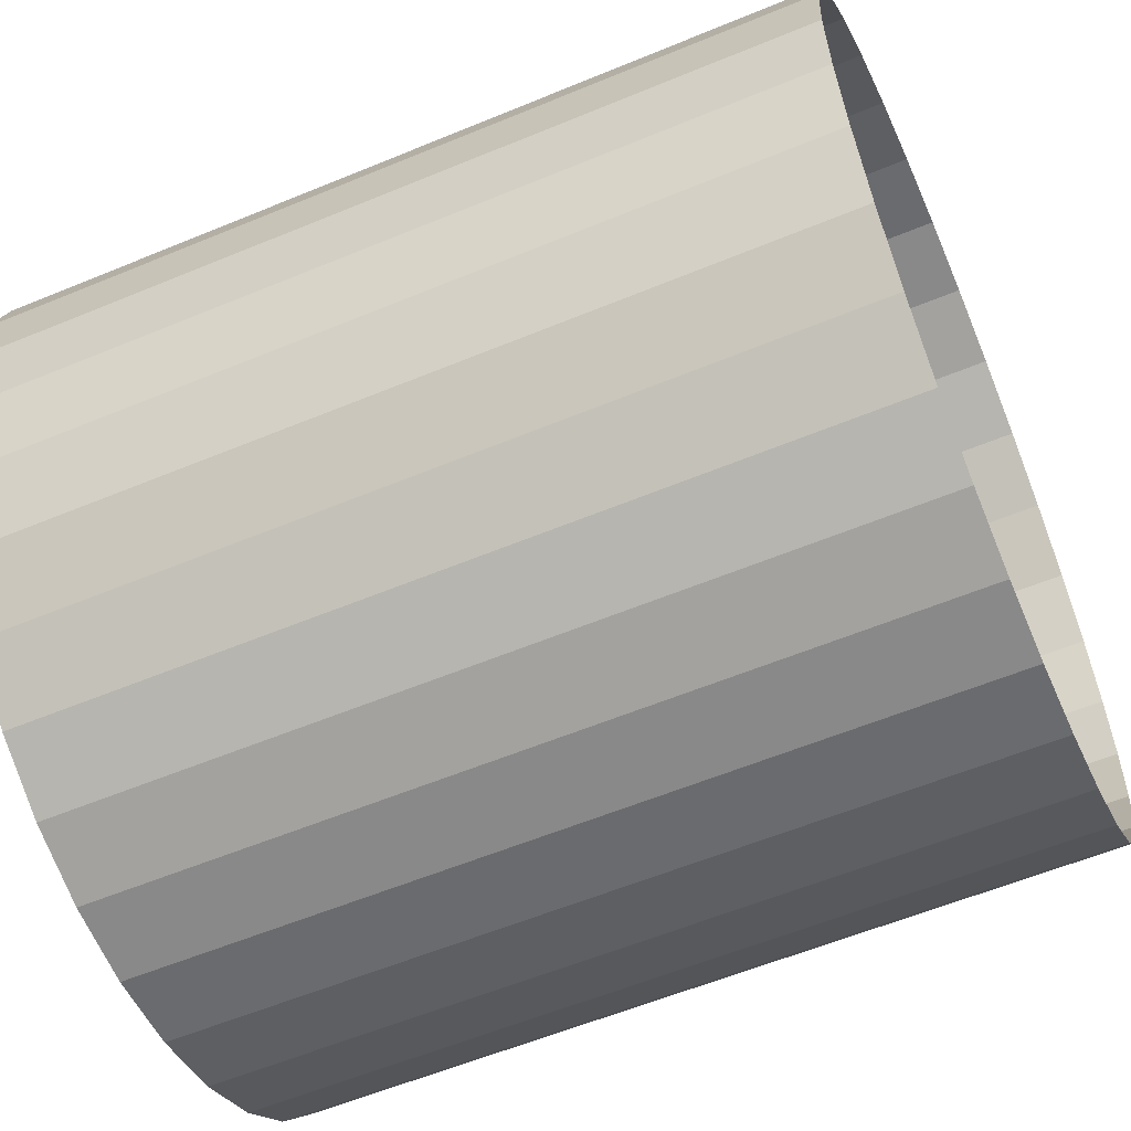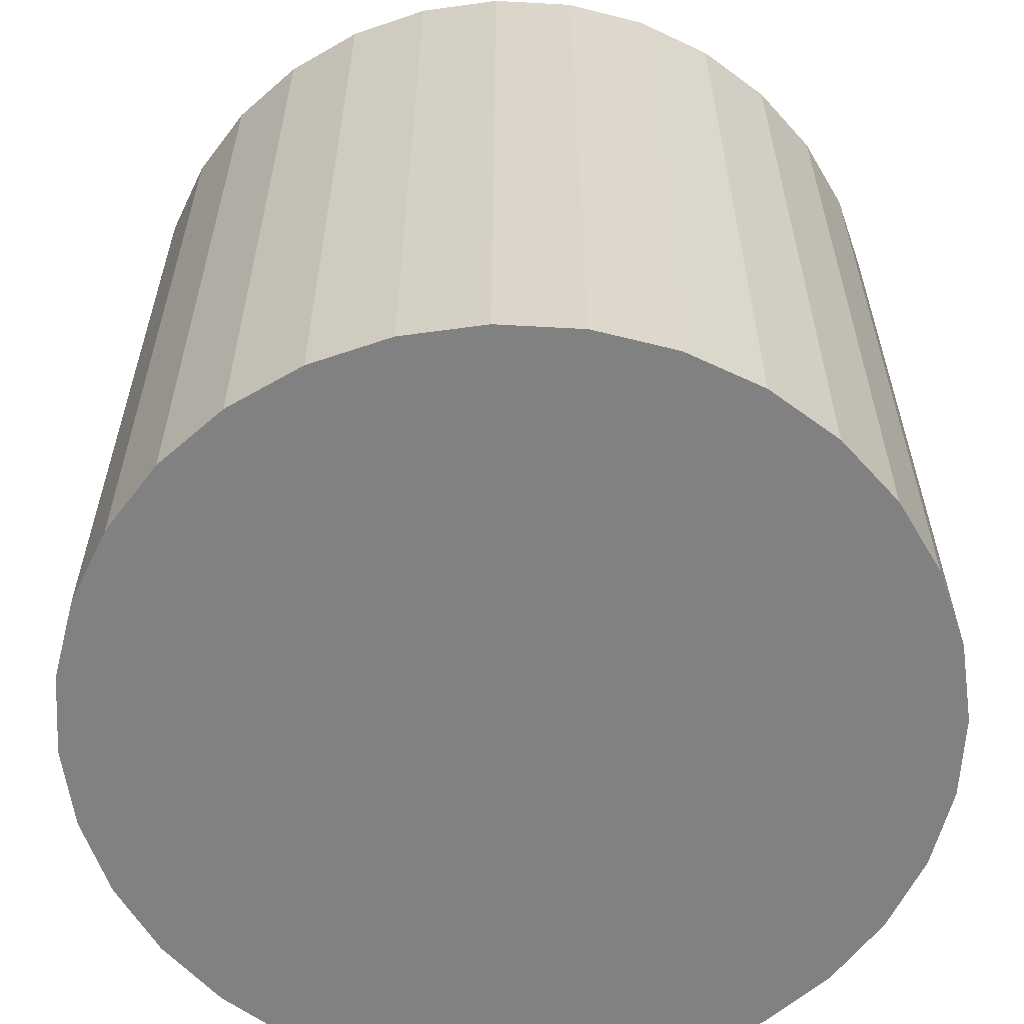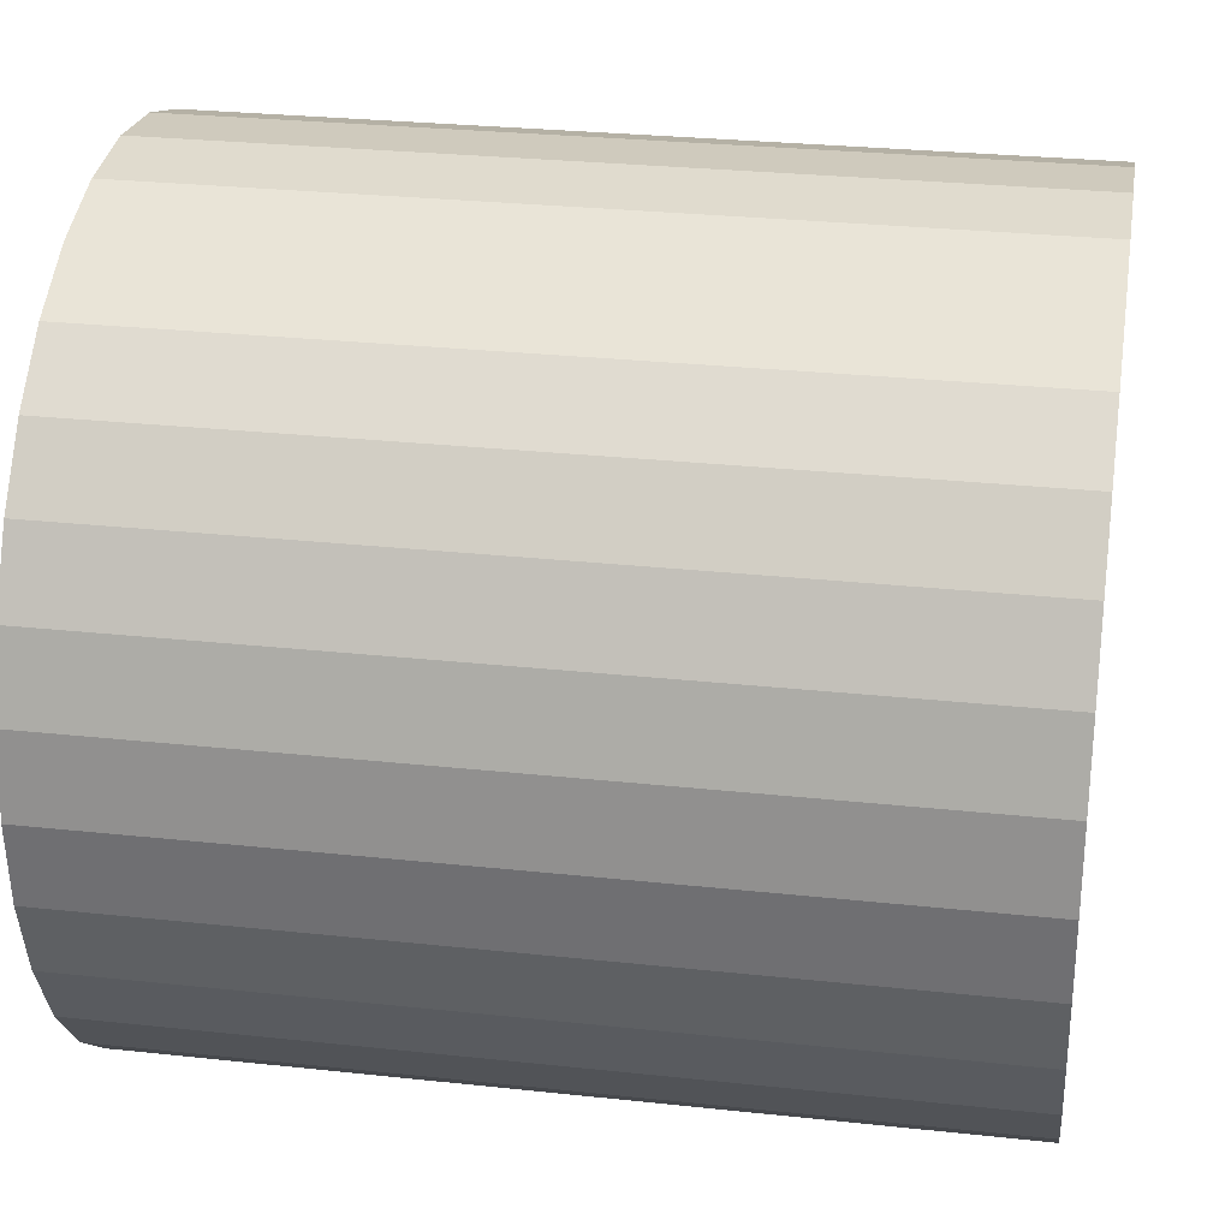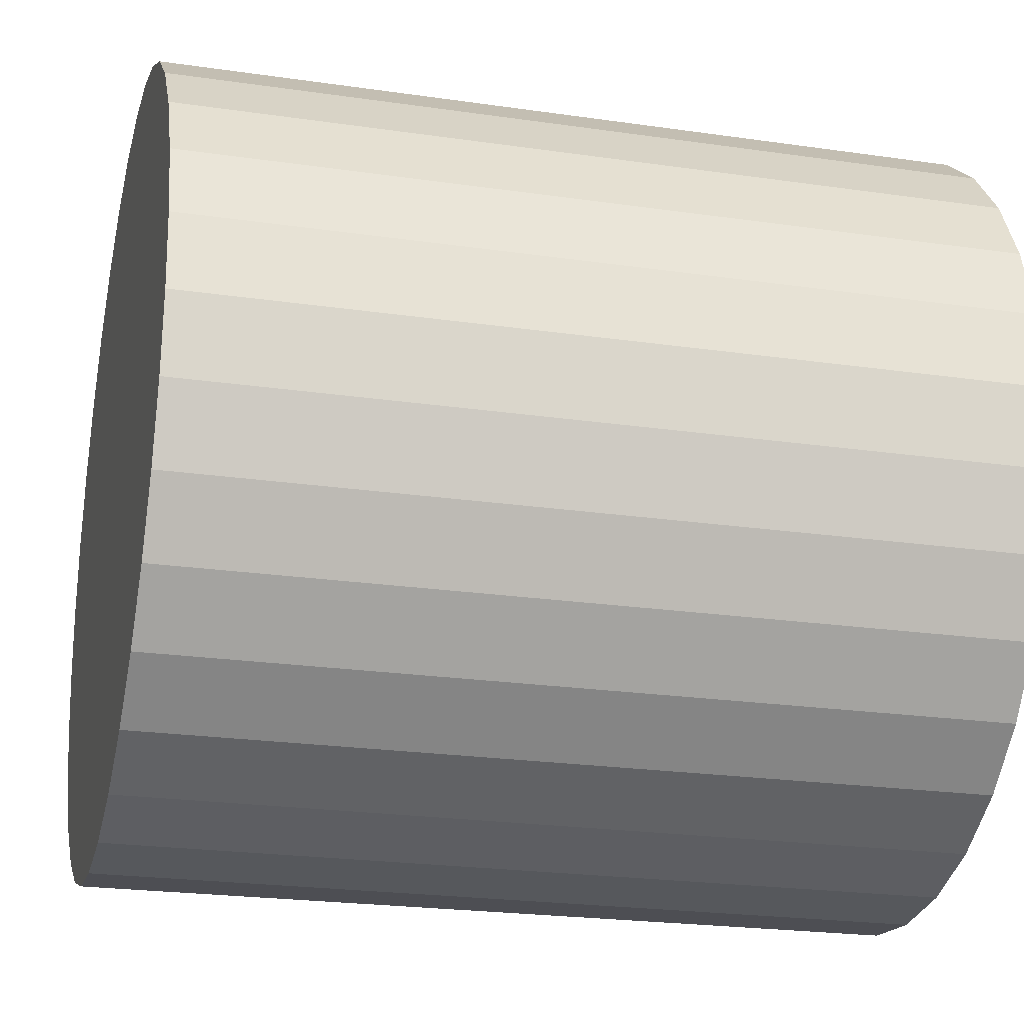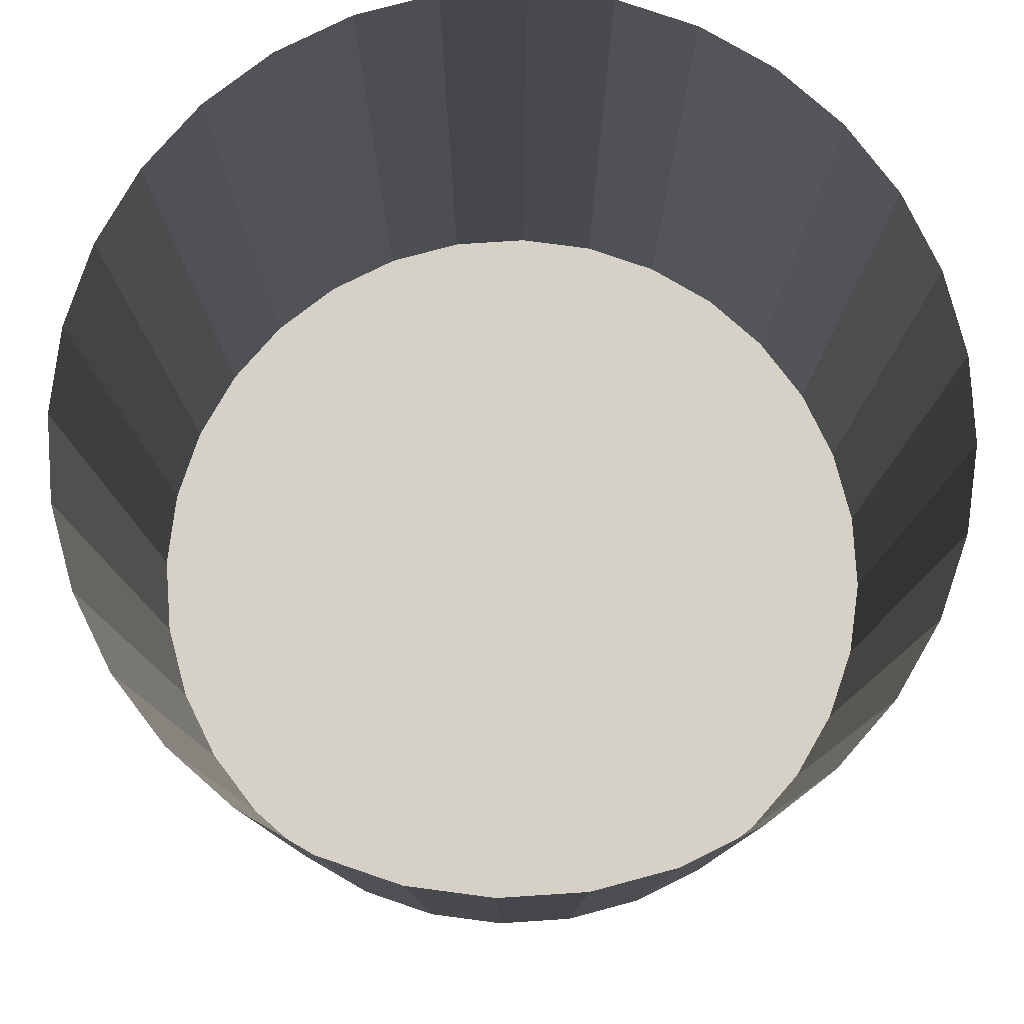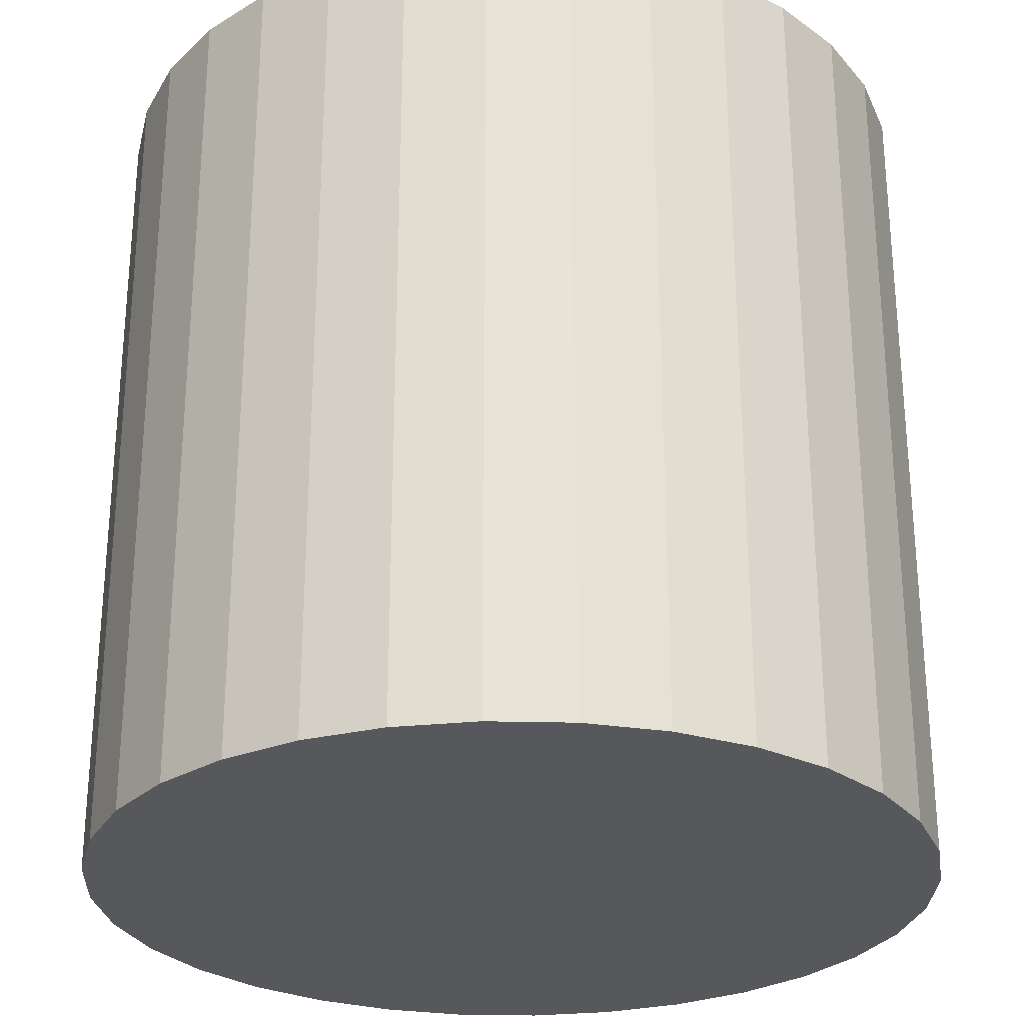
<metadata>
{"format":"obj","ext":"obj","renderer":"f3d","projection":"perspective","resolution":1024,"background":"white","views":[{"elev":-58.4,"azim":113.2,"up":"+Z"},{"elev":-60.5,"azim":47.4,"up":"+Y"},{"elev":28.2,"azim":99.3,"up":"+Z"},{"elev":-22.8,"azim":76.0,"up":"+Z"},{"elev":79.7,"azim":-20.6,"up":"+Y"},{"elev":-27.7,"azim":-75.3,"up":"+Y"}]}
</metadata>
<code>
o Cylinder.001
v 0.1951 -2 -0.9808
v 0 0 -1
v 0 -2 -1
v 0.3827 -2 -0.9239
v 0.1951 0 -0.9808
v 0.5556 -2 -0.8315
v 0.3827 0 -0.9239
v 0.7071 -2 -0.7071
v 0.5556 0 -0.8315
v 0.8315 -2 -0.5556
v 0.7071 0 -0.7071
v 0.9239 -2 -0.3827
v 0.8315 0 -0.5556
v 0.9808 -2 -0.1951
v 0.9239 0 -0.3827
v 1 -2 -0
v 0.9808 0 -0.1951
v 0.9808 -2 0.1951
v 1 0 0
v 0.9239 -2 0.3827
v 0.9808 -0 0.1951
v 0.8315 -2 0.5556
v 0.9239 -0 0.3827
v 0.7071 -2 0.7071
v 0.8315 -0 0.5556
v 0.5556 -2 0.8315
v 0.7071 -0 0.7071
v 0.3827 -2 0.9239
v 0.5556 -0 0.8315
v 0.1951 -2 0.9808
v 0.3827 -0 0.9239
v 0 -2 1
v 0.1951 -0 0.9808
v -0.1951 -2 0.9808
v 0 -0 1
v -0.3827 -2 0.9239
v -0.1951 -0 0.9808
v -0.5556 -2 0.8315
v -0.3827 -0 0.9239
v -0.7071 -2 0.7071
v -0.5556 -0 0.8315
v -0.8315 -2 0.5556
v -0.7071 -0 0.7071
v -0.9239 -2 0.3827
v -0.8315 -0 0.5556
v -0.9808 -2 0.1951
v -0.9239 -0 0.3827
v -1 -2 -1e-06
v -0.9808 -0 0.1951
v -0.9808 -2 -0.1951
v -1 0 -1e-06
v -0.9239 -2 -0.3827
v -0.9808 0 -0.1951
v -0.8315 -2 -0.5556
v -0.9239 0 -0.3827
v -0.7071 -2 -0.7071
v -0.8315 0 -0.5556
v -0.5556 -2 -0.8315
v -0.7071 0 -0.7071
v -0.3827 -2 -0.9239
v -0.5556 0 -0.8315
v -0.1951 -2 -0.9808
v -0.3827 0 -0.9239
v -0.1951 0 -0.9808
f 1 2 3
f 4 5 1
f 6 7 4
f 8 9 6
f 10 11 8
f 12 13 10
f 14 15 12
f 16 17 14
f 18 19 16
f 20 21 18
f 22 23 20
f 24 25 22
f 26 27 24
f 28 29 26
f 30 31 28
f 32 33 30
f 34 35 32
f 36 37 34
f 38 39 36
f 40 41 38
f 42 43 40
f 44 45 42
f 46 47 44
f 48 49 46
f 50 51 48
f 52 53 50
f 54 55 52
f 56 57 54
f 58 59 56
f 60 61 58
f 62 63 60
f 3 64 62
f 34 18 1
f 1 5 2
f 4 7 5
f 6 9 7
f 8 11 9
f 10 13 11
f 12 15 13
f 14 17 15
f 16 19 17
f 18 21 19
f 20 23 21
f 22 25 23
f 24 27 25
f 26 29 27
f 28 31 29
f 30 33 31
f 32 35 33
f 34 37 35
f 36 39 37
f 38 41 39
f 40 43 41
f 42 45 43
f 44 47 45
f 46 49 47
f 48 51 49
f 50 53 51
f 52 55 53
f 54 57 55
f 56 59 57
f 58 61 59
f 60 63 61
f 62 64 63
f 3 2 64
f 1 3 62
f 62 60 1
f 60 58 1
f 58 56 54
f 54 52 58
f 52 50 58
f 50 48 46
f 46 44 42
f 42 40 34
f 40 38 34
f 38 36 34
f 34 32 30
f 30 28 26
f 26 24 22
f 22 20 18
f 18 16 14
f 14 12 10
f 10 8 6
f 6 4 1
f 50 46 34
f 46 42 34
f 34 30 18
f 30 26 18
f 26 22 18
f 18 14 1
f 14 10 1
f 10 6 1
f 1 58 34
f 58 50 34

</code>
